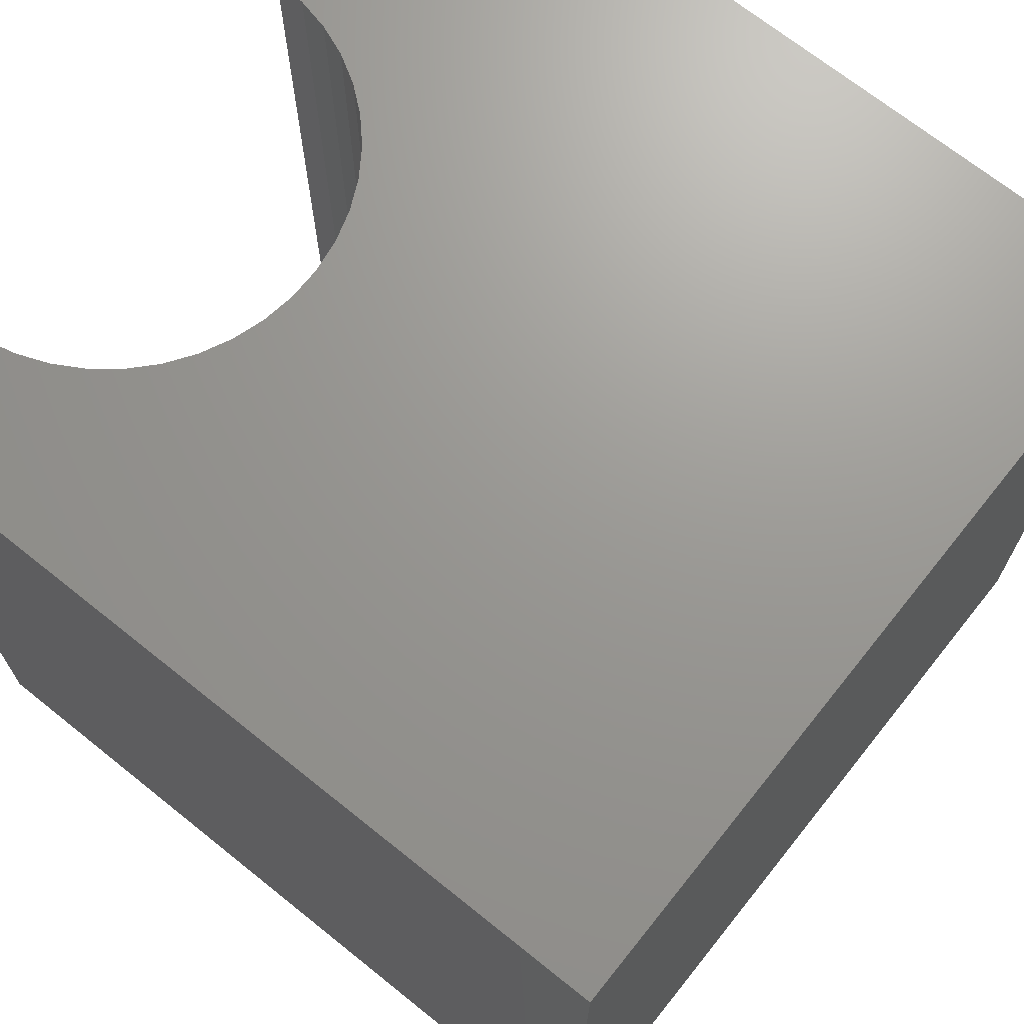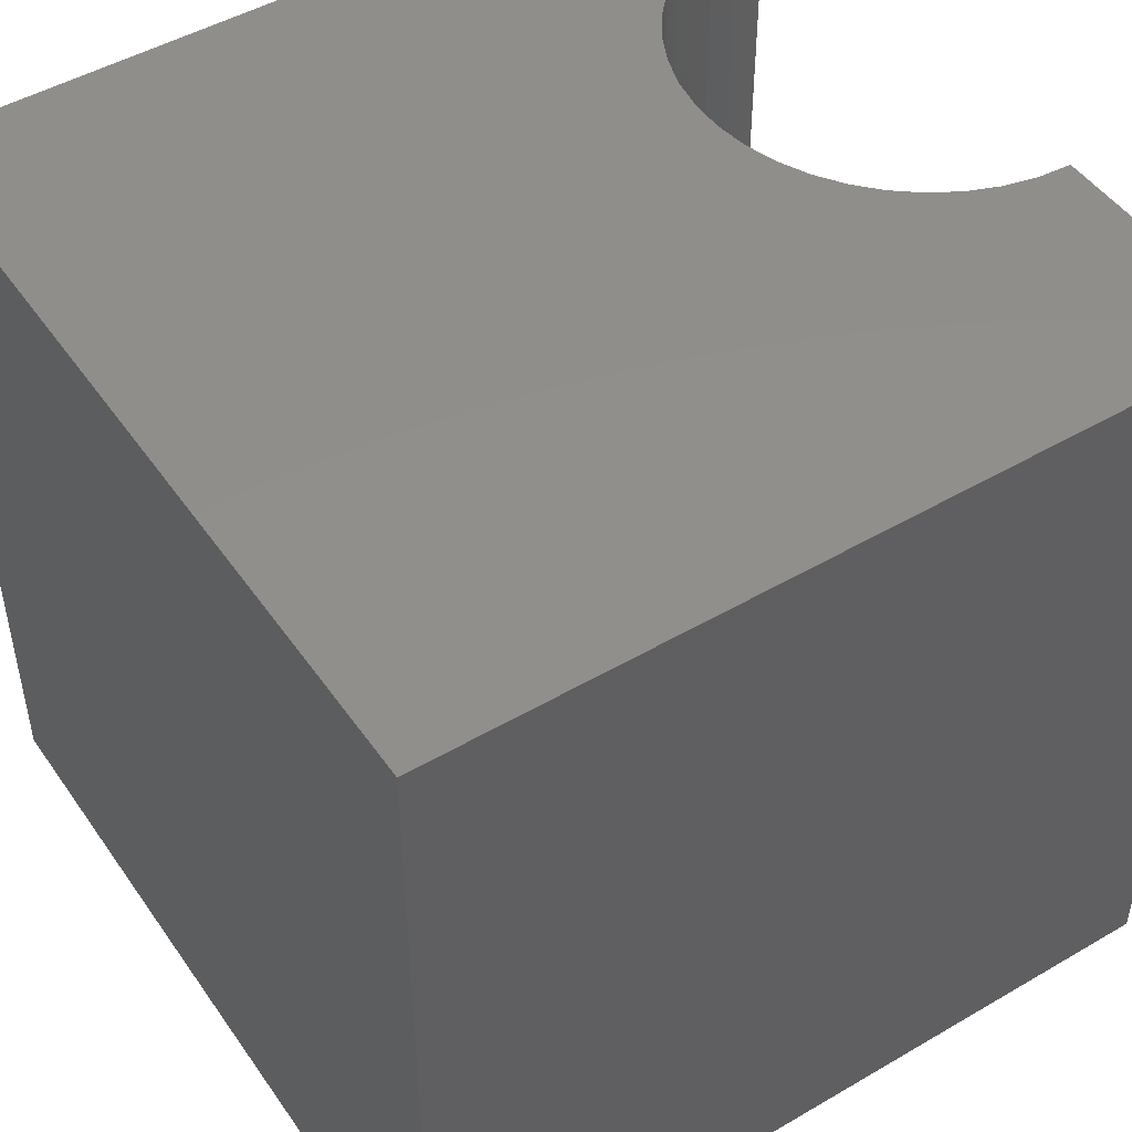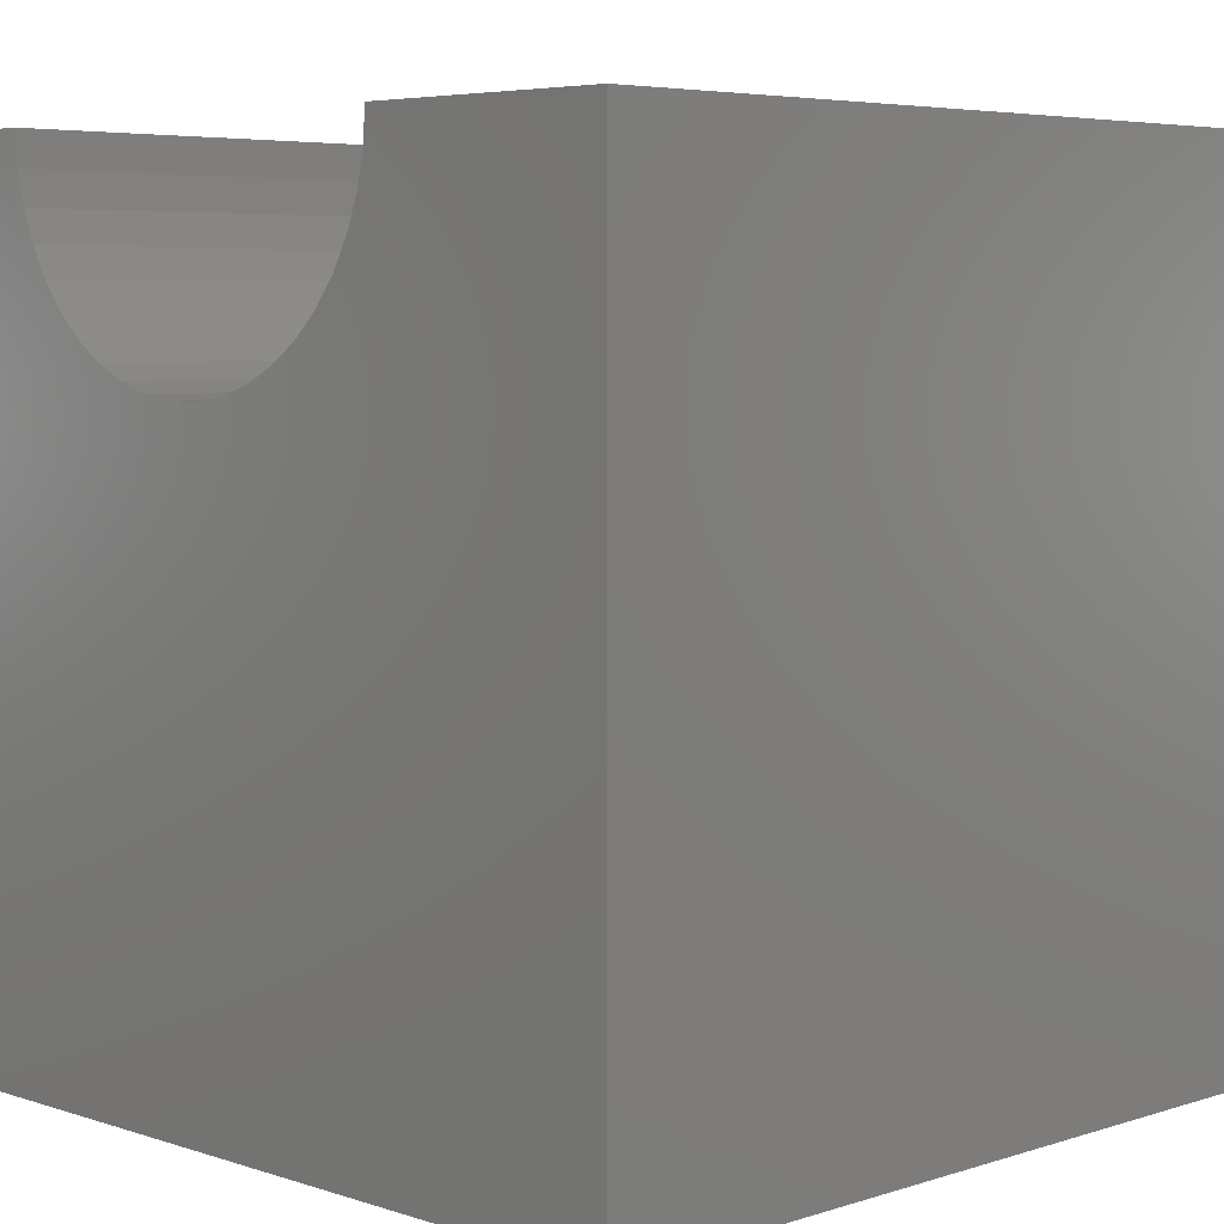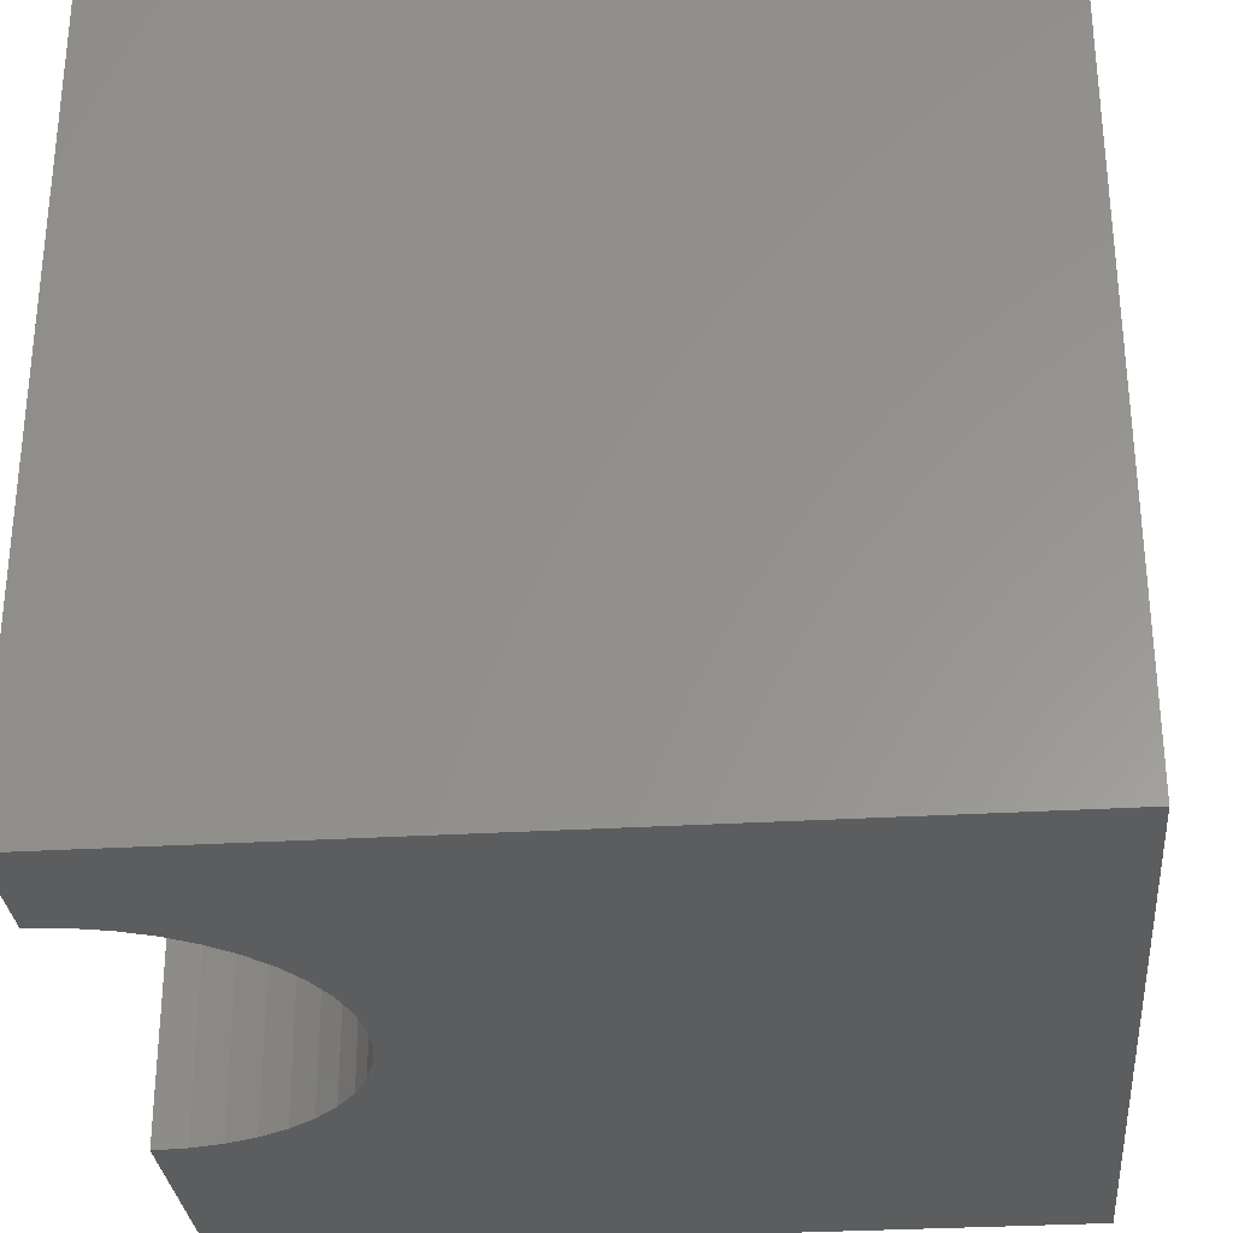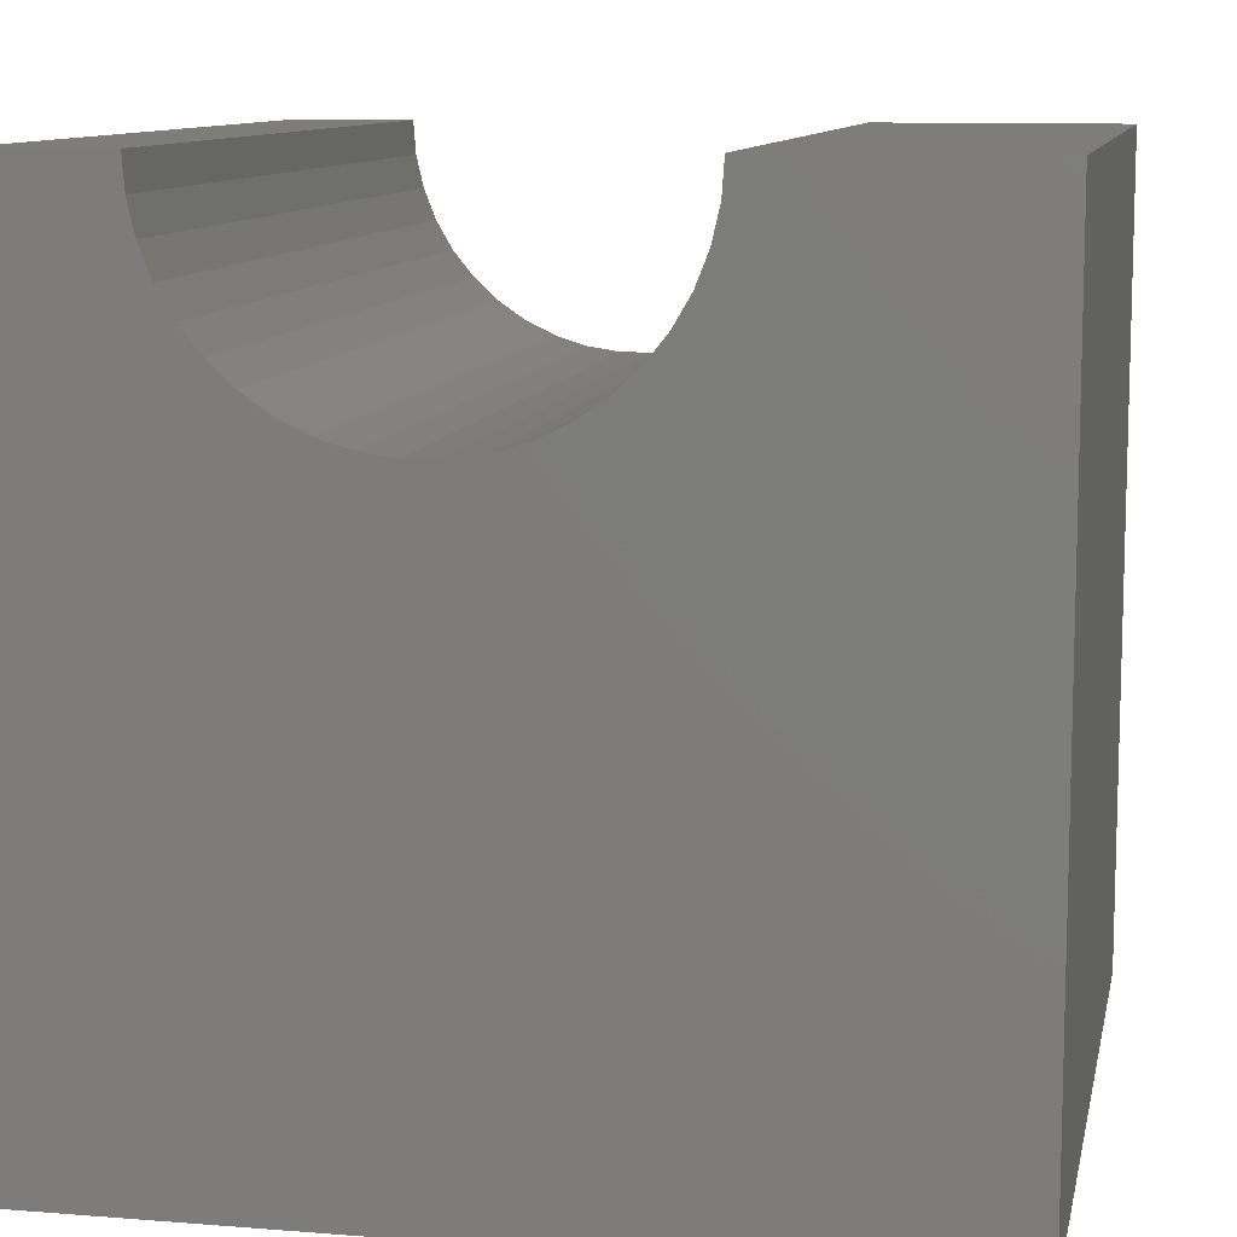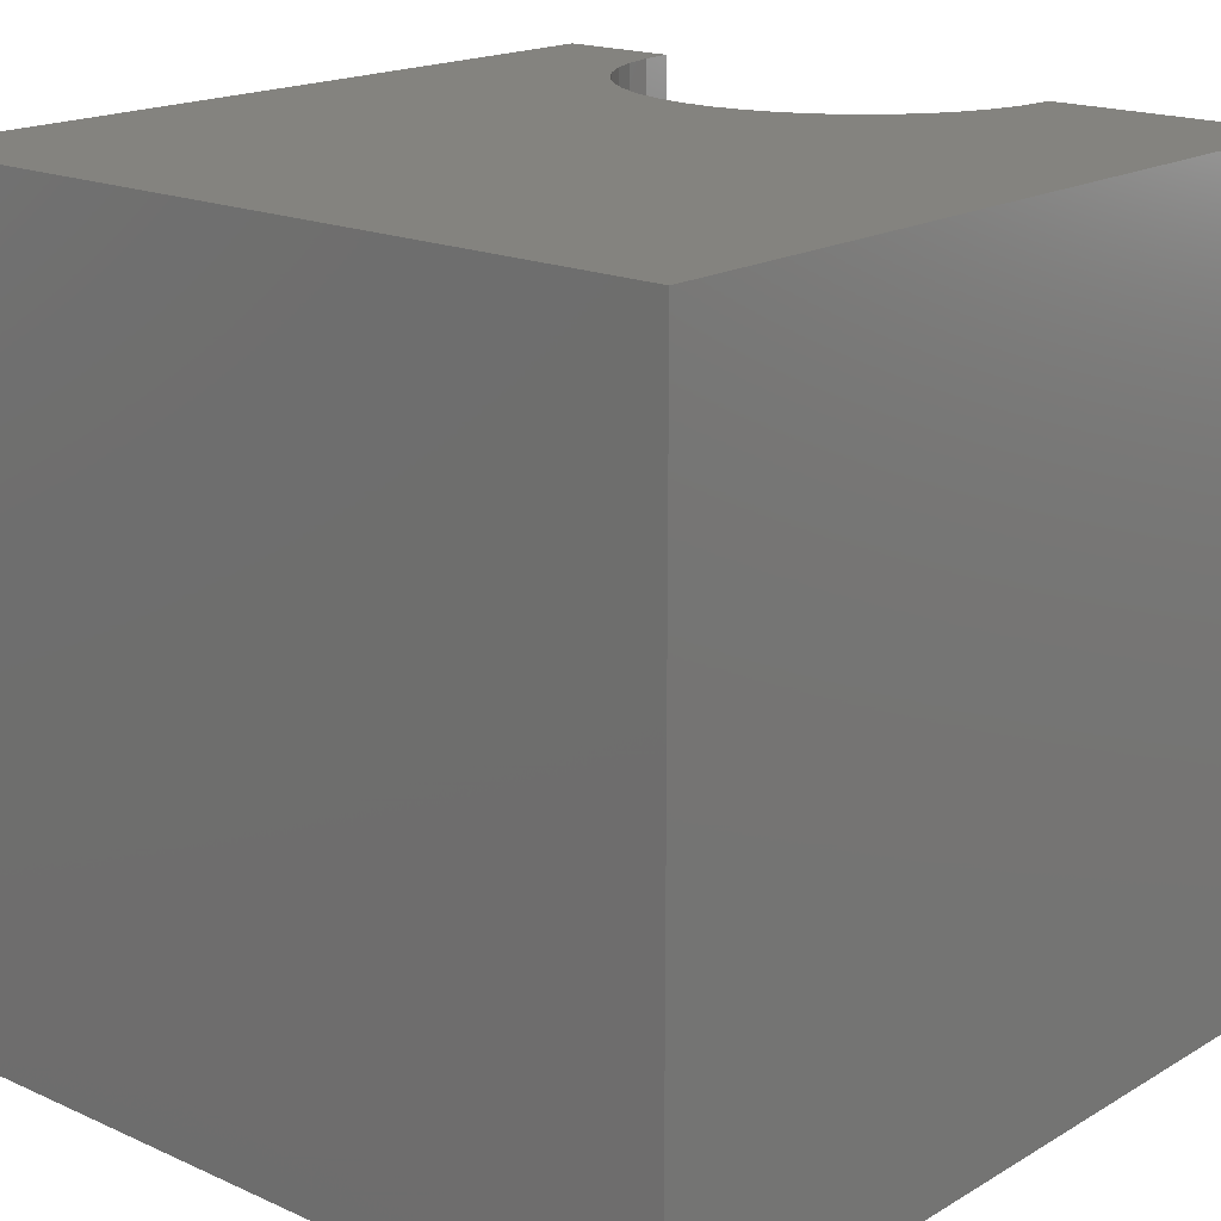
<metadata>
{"format":"stl","ext":"stl","renderer":"f3d","projection":"perspective","resolution":1024,"background":"white","views":[{"elev":69.8,"azim":128.7,"up":"+Y"},{"elev":48.1,"azim":-123.2,"up":"+Y"},{"elev":5.3,"azim":-134.7,"up":"+Z"},{"elev":-30.5,"azim":95.0,"up":"+Y"},{"elev":10.3,"azim":-168.6,"up":"+Z"},{"elev":17.9,"azim":-138.8,"up":"+Y"}]}
</metadata>
<code>
# stl→obj: 52 verts, 100 faces
v 3.064 10 10
v 0 10 10
v 3.064 0 10
v 0 0 10
v 0 10 0
v 0 0 0
v 8.494 0 10
v 10 0 10
v 8.494 10 10
v 10 10 10
v 10 10 0
v 10 0 0
v 8.464 10 9.595
v 3.094 10 9.595
v 3.185 10 9.2
v 8.225 10 8.822
v 8.373 10 9.2
v 7.472 10 7.877
v 7.769 10 8.153
v 8.022 10 8.471
v 3.333 10 8.822
v 3.536 10 8.471
v 3.789 10 8.153
v 4.086 10 7.877
v 4.422 10 7.649
v 4.787 10 7.473
v 6.383 10 7.353
v 6.771 10 7.473
v 7.137 10 7.649
v 5.175 10 7.353
v 5.576 10 7.293
v 5.982 10 7.293
v 3.094 0 9.595
v 8.022 0 8.471
v 7.769 0 8.153
v 8.464 0 9.595
v 8.373 0 9.2
v 8.225 0 8.822
v 7.472 0 7.877
v 7.137 0 7.649
v 6.771 0 7.473
v 3.333 0 8.822
v 3.185 0 9.2
v 6.383 0 7.353
v 5.982 0 7.293
v 5.576 0 7.293
v 5.175 0 7.353
v 4.086 0 7.877
v 3.789 0 8.153
v 3.536 0 8.471
v 4.787 0 7.473
v 4.422 0 7.649
f 1 2 3
f 3 2 4
f 2 5 4
f 4 5 6
f 7 8 9
f 9 8 10
f 11 10 12
f 12 10 8
f 5 11 6
f 6 11 12
f 13 9 10
f 1 14 2
f 2 14 15
f 2 15 5
f 11 16 10
f 10 16 17
f 10 17 13
f 18 19 11
f 11 19 20
f 11 20 16
f 15 21 5
f 5 21 22
f 5 22 23
f 23 24 5
f 5 24 25
f 5 25 26
f 27 28 11
f 11 28 29
f 11 29 18
f 26 30 5
f 5 30 31
f 5 31 11
f 11 31 32
f 11 32 27
f 33 3 4
f 12 34 35
f 7 36 8
f 8 36 37
f 8 37 12
f 12 37 38
f 12 38 34
f 35 39 12
f 12 39 40
f 12 40 41
f 6 42 4
f 4 42 43
f 4 43 33
f 41 44 12
f 12 44 45
f 12 45 6
f 6 45 46
f 6 46 47
f 48 49 6
f 6 49 50
f 6 50 42
f 47 51 6
f 6 51 52
f 6 52 48
f 7 9 13
f 7 13 36
f 36 13 17
f 36 17 37
f 37 17 16
f 37 16 38
f 38 16 20
f 38 20 34
f 34 20 19
f 34 19 35
f 35 19 18
f 35 18 39
f 39 18 29
f 39 29 40
f 40 29 28
f 40 28 41
f 41 28 27
f 41 27 44
f 44 27 32
f 44 32 45
f 45 32 31
f 45 31 46
f 46 31 30
f 46 30 47
f 47 30 26
f 47 26 51
f 51 26 25
f 51 25 52
f 52 25 24
f 52 24 48
f 48 24 23
f 48 23 49
f 49 23 22
f 49 22 50
f 50 22 21
f 50 21 42
f 42 21 15
f 42 15 43
f 43 15 14
f 43 14 33
f 33 14 1
f 33 1 3

</code>
